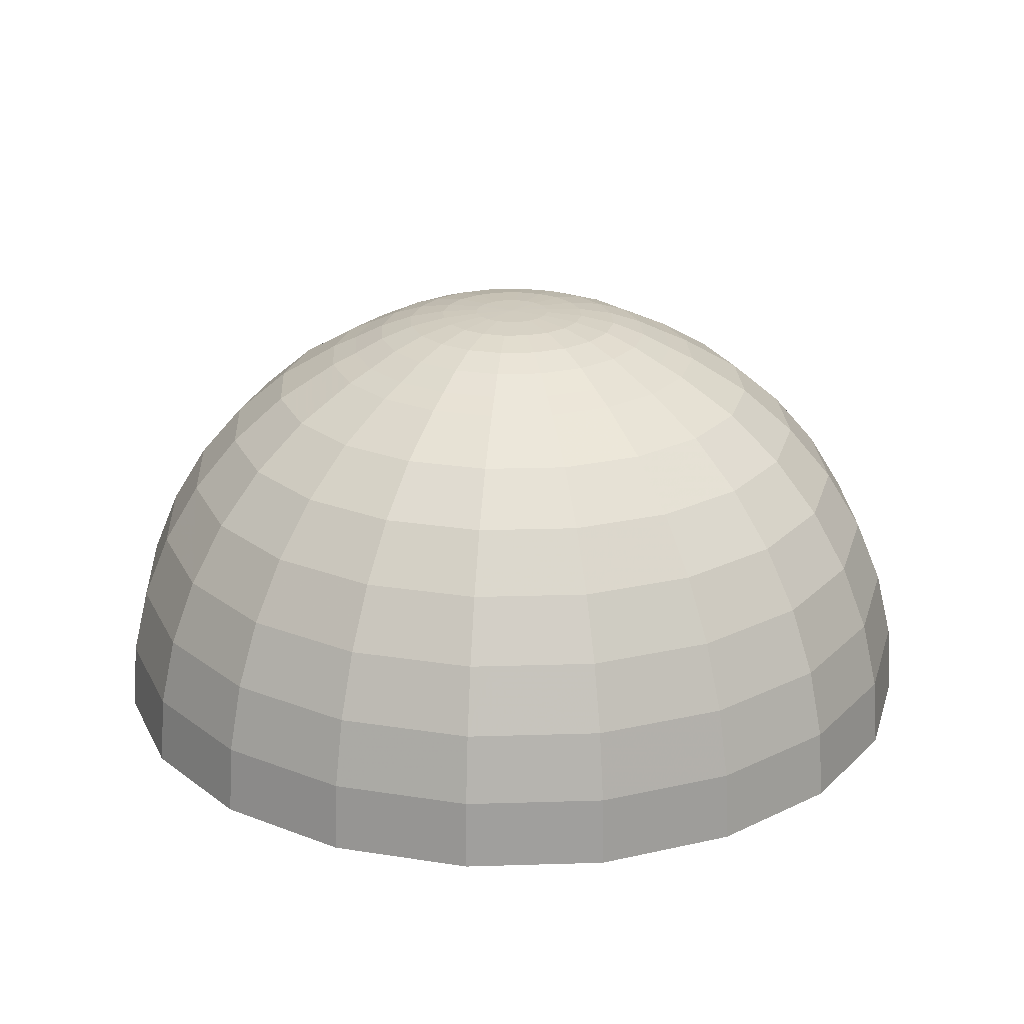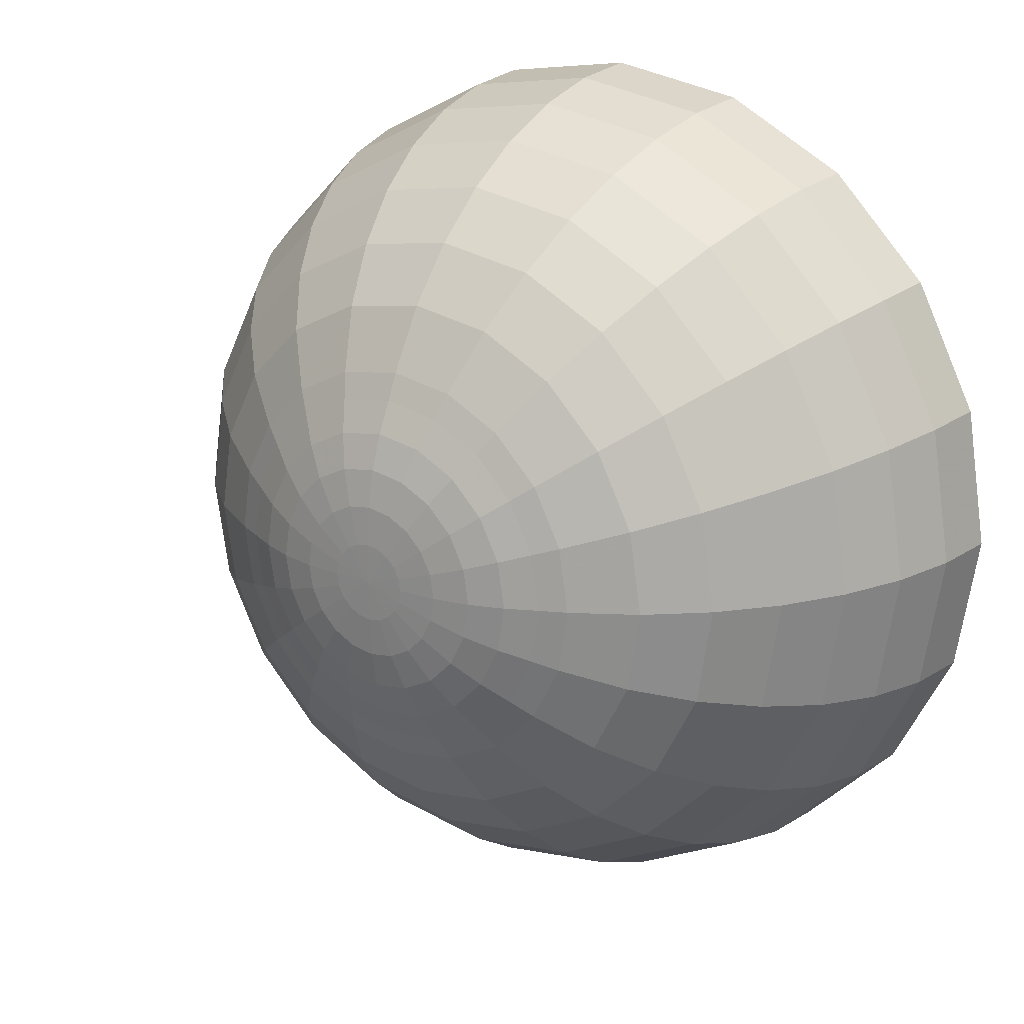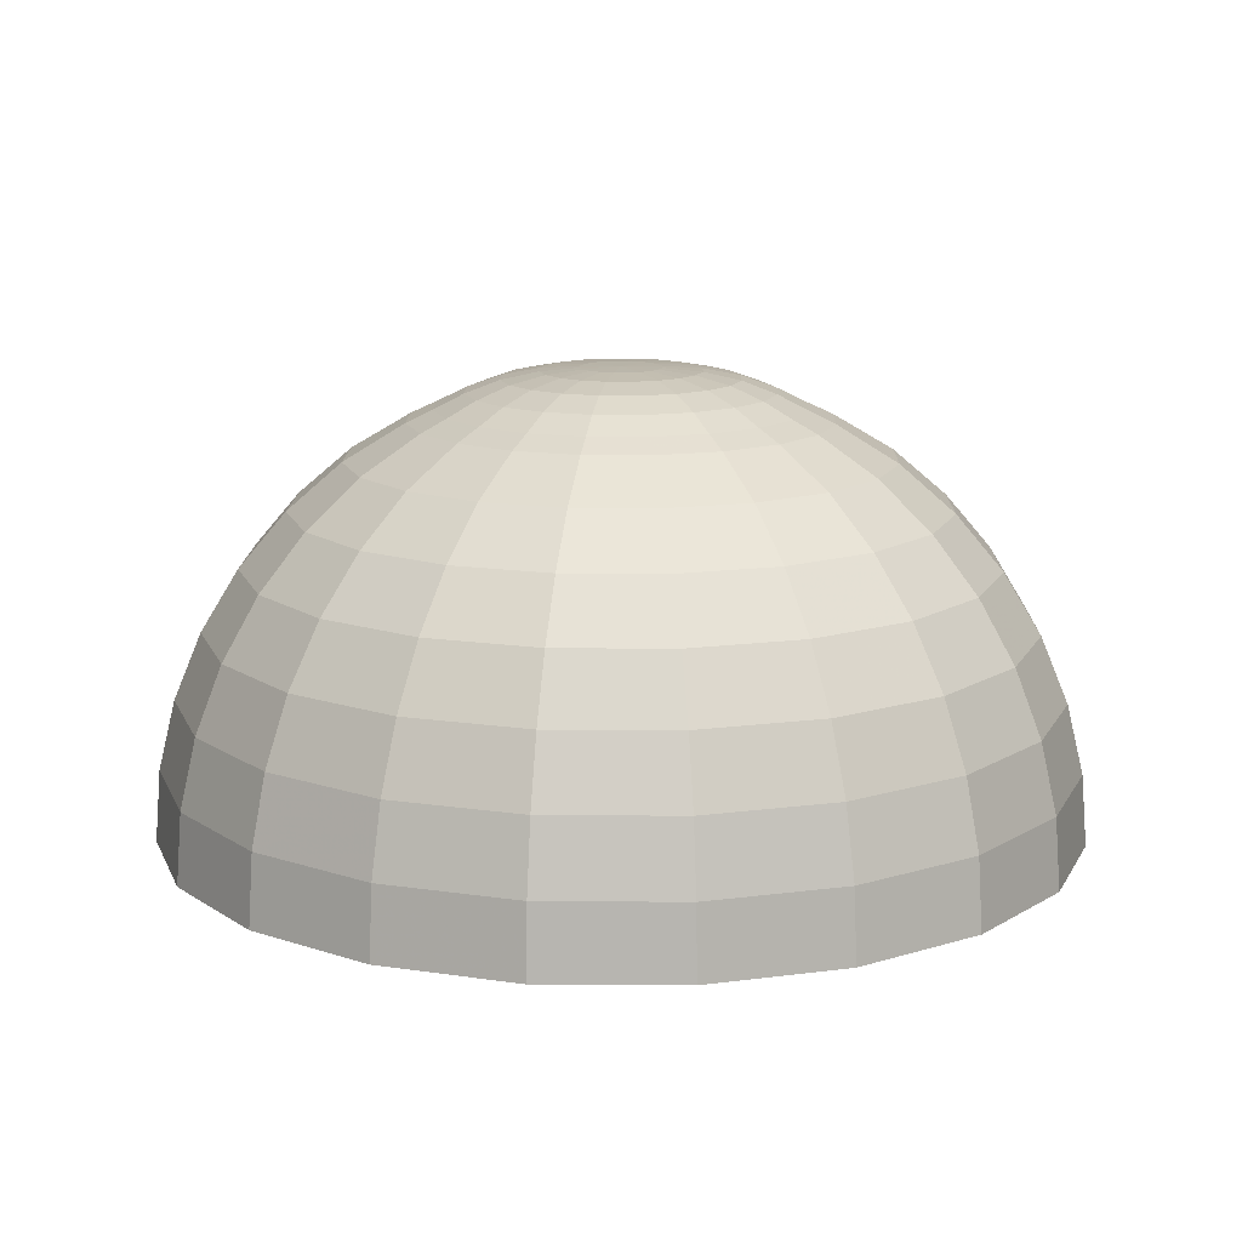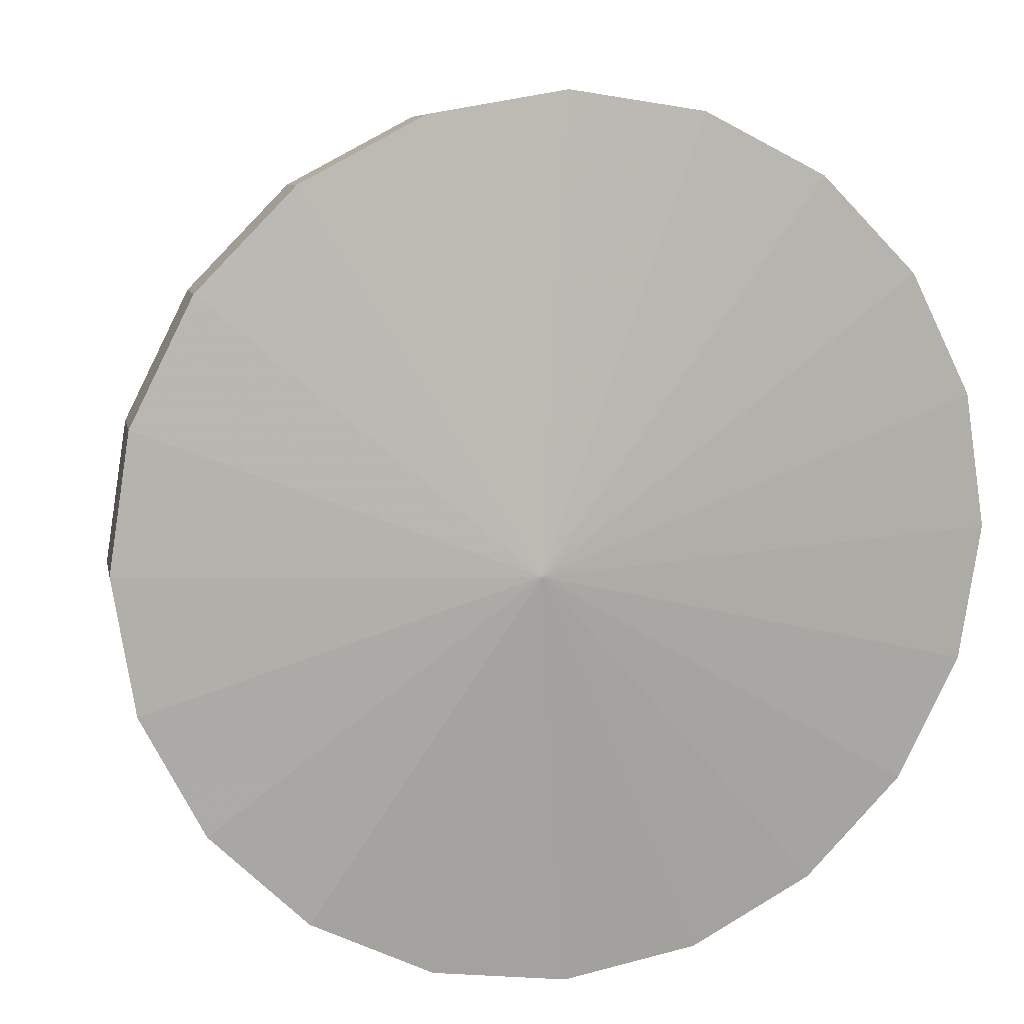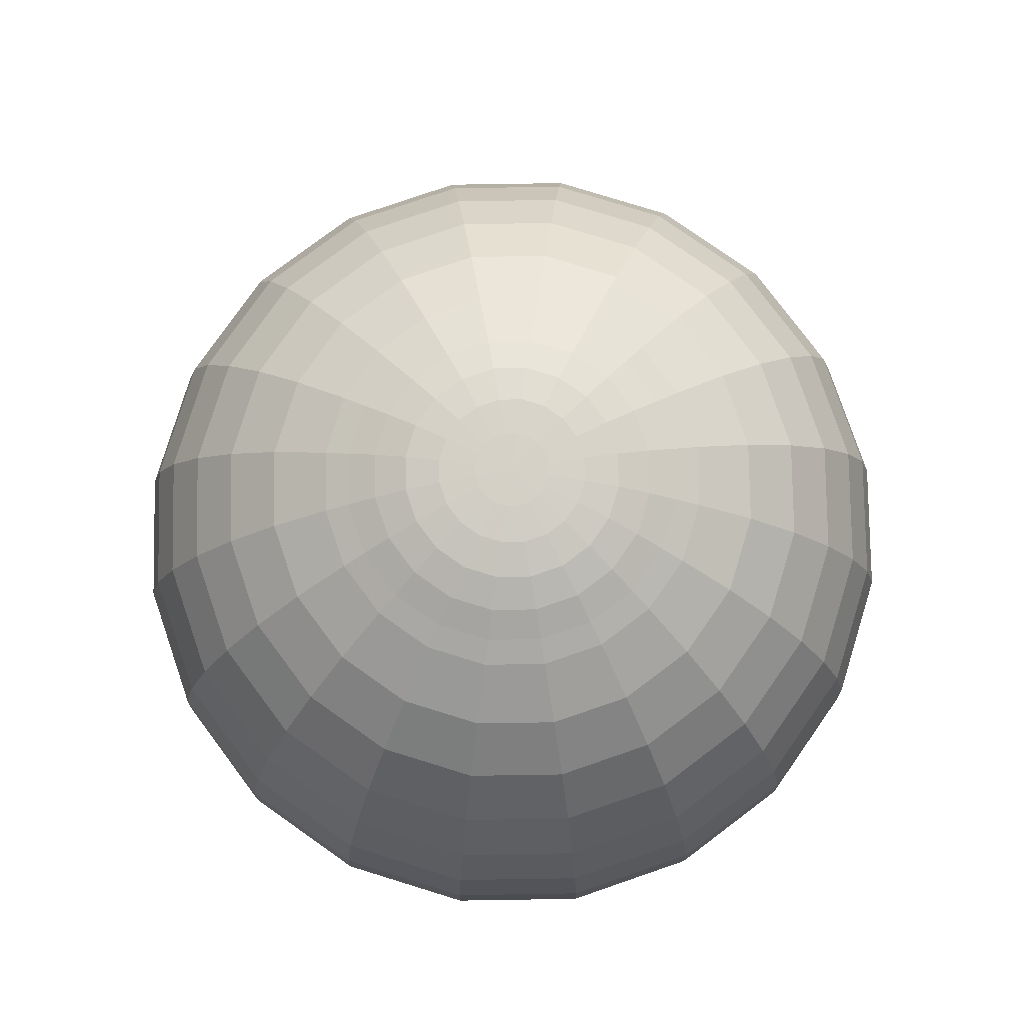
<metadata>
{"format":"obj","ext":"obj","renderer":"f3d","projection":"perspective","resolution":1024,"background":"white","views":[{"elev":23.3,"azim":-102.0,"up":"+Z"},{"elev":20.3,"azim":35.2,"up":"+Y"},{"elev":13.4,"azim":-134.0,"up":"+Z"},{"elev":11.2,"azim":164.4,"up":"+Y"},{"elev":79.5,"azim":-9.9,"up":"+Z"}]}
</metadata>
<code>
v -3.185 0.4536 4.664
v -3.174 0.5967 4.638
v -3.238 0.471 4.638
v -3.129 0.5636 4.664
v -3.074 0.6964 4.638
v -3.041 0.6508 4.664
v -2.949 0.7604 4.638
v -2.81 0.7261 4.664
v -2.81 0.7824 4.638
v -2.688 0.7068 4.664
v -2.67 0.7604 4.638
v -2.578 0.6508 4.664
v -2.545 0.6964 4.638
v -2.491 0.5636 4.664
v -2.445 0.5967 4.638
v -2.381 0.471 4.638
v -2.435 0.4536 4.664
v -2.359 0.3318 4.638
v -2.415 0.3318 4.664
v -2.381 0.1925 4.638
v -2.435 0.2099 4.664
v -2.445 0.06692 4.638
v -2.491 0.1 4.664
v -2.545 -0.03277 4.638
v -2.688 -0.04321 4.664
v -2.67 -0.09677 4.638
v -2.81 -0.1188 4.638
v -2.931 -0.04321 4.664
v -2.949 -0.09677 4.638
v -3.074 -0.03277 4.638
v -3.041 0.0128 4.664
v -3.174 0.06692 4.638
v -3.185 0.2099 4.664
v -3.238 0.1925 4.638
v -3.26 0.3318 4.638
v -3.121 0.4331 4.697
v -3.002 0.597 4.697
v -2.931 0.7068 4.664
v -2.81 0.6596 4.697
v -2.617 0.597 4.697
v -2.544 0.5245 4.697
v -2.498 0.4331 4.697
v -2.482 0.3318 4.697
v -2.544 0.1391 4.697
v -2.617 0.06662 4.697
v -2.578 0.0128 4.664
v -2.708 0.02007 4.697
v -2.81 -0.06251 4.664
v -2.911 0.02007 4.697
v -3.002 0.06662 4.697
v -3.129 0.1 4.664
v -3.075 0.1391 4.697
v -3.137 0.3318 4.697
v -3.204 0.3318 4.664
v -3.014 0.4806 4.724
v -3.075 0.5245 4.697
v -2.958 0.5366 4.724
v -2.911 0.6435 4.697
v -2.888 0.5726 4.724
v -2.81 0.585 4.724
v -2.708 0.6435 4.697
v -2.661 0.5366 4.724
v -2.569 0.41 4.724
v -2.556 0.3318 4.724
v -2.498 0.2305 4.697
v -2.569 0.2536 4.724
v -2.605 0.183 4.724
v -2.661 0.127 4.724
v -2.81 0.07863 4.724
v -2.81 0.004031 4.697
v -2.958 0.127 4.724
v -3.014 0.183 4.724
v -3.121 0.2305 4.697
v -3.063 0.3318 4.724
v -2.973 0.385 4.74
v -3.05 0.41 4.724
v -2.911 0.4712 4.74
v -2.81 0.5041 4.74
v -2.731 0.5726 4.724
v -2.708 0.4712 4.74
v -2.605 0.4806 4.724
v -2.646 0.385 4.74
v -2.637 0.3318 4.74
v -2.646 0.2785 4.74
v -2.708 0.1924 4.74
v -2.731 0.09103 4.724
v -2.81 0.1595 4.74
v -2.888 0.09103 4.724
v -2.911 0.1924 4.74
v -2.973 0.2785 4.74
v -3.05 0.2536 4.724
v -2.88 0.3831 4.746
v -2.949 0.4331 4.74
v -2.861 0.4024 4.746
v -2.863 0.4957 4.74
v -2.836 0.4148 4.746
v -2.783 0.4148 4.746
v -2.756 0.4957 4.74
v -2.758 0.4024 4.746
v -2.739 0.3831 4.746
v -2.67 0.4331 4.74
v -2.727 0.3588 4.746
v -2.722 0.3318 4.746
v -2.739 0.2805 4.746
v -2.67 0.2305 4.74
v -2.758 0.2612 4.746
v -2.756 0.1679 4.74
v -2.783 0.2488 4.746
v -2.81 0.2446 4.746
v -2.863 0.1679 4.74
v -2.836 0.2488 4.746
v -2.861 0.2612 4.746
v -2.949 0.2305 4.74
v -2.88 0.2805 4.746
v -2.892 0.3048 4.746
v -2.982 0.3318 4.74
v -2.897 0.3318 4.746
v -2.892 0.3588 4.746
v -2.81 0.3318 4.748
v -2.81 0.419 4.746
v -2.727 0.3048 4.746
v -3.752 0.6382 3.758
v -3.612 0.9146 3.758
v -3.392 1.134 3.758
v -3.116 1.275 3.758
v -2.81 1.323 3.758
v -2.227 1.134 3.758
v -2.007 0.9146 3.758
v -1.867 0.6382 3.758
v -1.818 0.3318 3.758
v -1.867 0.02542 3.758
v -2.007 -0.251 3.758
v -2.503 -0.6111 3.758
v -2.81 -0.6597 3.758
v -3.116 -0.6111 3.758
v -3.392 -0.4703 3.758
v -3.612 -0.251 3.758
v -3.752 0.02542 3.758
v -3.801 0.3318 3.758
v -3.741 0.6344 3.913
v -3.602 0.9074 3.913
v -3.112 1.263 3.913
v -2.81 1.311 3.913
v -2.503 1.275 3.758
v -2.234 1.124 3.913
v -2.017 0.9074 3.913
v -1.878 0.6344 3.913
v -1.83 0.3318 3.913
v -1.878 0.02919 3.913
v -2.017 -0.2438 3.913
v -2.234 -0.4604 3.913
v -2.227 -0.4703 3.758
v -2.507 -0.5995 3.913
v -2.81 -0.6475 3.913
v -3.385 -0.4604 3.913
v -3.602 -0.2438 3.913
v -3.741 0.02919 3.913
v -3.706 0.6232 4.064
v -3.572 0.886 4.064
v -3.385 1.124 3.913
v -3.364 1.095 4.064
v -3.101 1.229 4.064
v -2.81 1.275 4.064
v -2.507 1.263 3.913
v -2.518 1.229 4.064
v -2.255 1.095 4.064
v -2.047 0.886 4.064
v -1.913 0.6232 4.064
v -1.867 0.3318 4.064
v -1.913 0.04041 4.064
v -2.047 -0.2225 4.064
v -2.518 -0.565 4.064
v -2.81 -0.6111 4.064
v -3.112 -0.5995 3.913
v -3.101 -0.565 4.064
v -3.572 -0.2225 4.064
v -3.706 0.04041 4.064
v -3.752 0.3318 4.064
v -3.789 0.3318 3.913
v -3.524 0.851 4.208
v -3.329 1.046 4.208
v -2.81 1.215 4.208
v -2.29 1.046 4.208
v -1.969 0.6048 4.208
v -1.969 0.05881 4.208
v -2.095 -0.1875 4.208
v -2.29 -0.3829 4.208
v -2.255 -0.4311 4.064
v -2.537 -0.5084 4.208
v -2.81 -0.5516 4.208
v -3.083 -0.5084 4.208
v -3.364 -0.4311 4.064
v -3.524 -0.1875 4.208
v -3.65 0.05881 4.208
v -3.65 0.6048 4.208
v -3.572 0.5797 4.34
v -3.458 0.8033 4.34
v -3.281 0.9807 4.34
v -3.083 1.172 4.208
v -2.81 1.134 4.34
v -2.562 1.095 4.34
v -2.537 1.172 4.208
v -2.161 0.8033 4.34
v -2.095 0.851 4.208
v -2.047 0.5797 4.34
v -2.007 0.3318 4.34
v -1.926 0.3318 4.208
v -2.047 0.08393 4.34
v -2.338 -0.3171 4.34
v -2.81 -0.4703 4.34
v -3.057 -0.4311 4.34
v -3.329 -0.3829 4.208
v -3.458 -0.1397 4.34
v -3.572 0.08393 4.34
v -3.612 0.3318 4.34
v -3.693 0.3318 4.208
v -3.377 0.7439 4.459
v -3.222 0.899 4.459
v -3.057 1.095 4.34
v -3.026 0.9986 4.459
v -2.593 0.9986 4.459
v -2.397 0.899 4.459
v -2.338 0.9807 4.34
v -2.242 0.7439 4.459
v -2.143 0.5484 4.459
v -2.143 0.1152 4.459
v -2.242 -0.08028 4.459
v -2.161 -0.1397 4.34
v -2.397 -0.2354 4.459
v -2.593 -0.335 4.459
v -2.562 -0.4311 4.34
v -3.026 -0.335 4.459
v -3.222 -0.2354 4.459
v -3.281 -0.3171 4.34
v -3.377 -0.08028 4.459
v -3.476 0.1152 4.459
v -3.476 0.5484 4.459
v -3.281 0.6743 4.56
v -3.152 0.8033 4.56
v -2.99 0.886 4.56
v -2.81 1.033 4.459
v -2.629 0.886 4.56
v -2.467 0.8033 4.56
v -2.338 0.6743 4.56
v -2.255 0.5119 4.56
v -2.108 0.3318 4.459
v -2.255 0.1517 4.56
v -2.467 -0.1397 4.56
v -2.629 -0.2225 4.56
v -2.81 -0.3693 4.459
v -2.99 -0.2225 4.56
v -3.281 -0.01075 4.56
v -3.392 0.3318 4.56
v -3.511 0.3318 4.459
v -3.364 0.5119 4.56
v -2.81 0.9146 4.56
v -2.227 0.3318 4.56
v -2.338 -0.01075 4.56
v -2.81 -0.251 4.56
v -3.152 -0.1397 4.56
v -3.364 0.1517 4.56
v -2.724 0.299 3.658
f 1 2 3
f 4 5 2
f 6 7 5
f 7 8 9
f 9 10 11
f 11 12 13
f 13 14 15
f 14 16 15
f 17 18 16
f 19 20 18
f 21 22 20
f 23 24 22
f 24 25 26
f 25 27 26
f 27 28 29
f 28 30 29
f 31 32 30
f 32 33 34
f 33 35 34
f 35 1 3
f 36 4 1
f 4 37 6
f 37 38 6
f 38 39 8
f 39 10 8
f 10 40 12
f 12 41 14
f 41 17 14
f 42 19 17
f 43 21 19
f 21 44 23
f 23 45 46
f 45 25 46
f 47 48 25
f 48 49 28
f 49 31 28
f 50 51 31
f 52 33 51
f 33 53 54
f 54 36 1
f 36 55 56
f 56 57 37
f 57 58 37
f 59 39 58
f 60 61 39
f 61 62 40
f 62 41 40
f 41 63 42
f 42 64 43
f 64 65 43
f 66 44 65
f 67 45 44
f 68 47 45
f 47 69 70
f 69 49 70
f 49 71 50
f 71 52 50
f 72 73 52
f 73 74 53
f 74 36 53
f 75 55 76
f 55 77 57
f 77 59 57
f 59 78 60
f 78 79 60
f 79 80 62
f 80 81 62
f 81 82 63
f 63 83 64
f 64 84 66
f 84 67 66
f 67 85 68
f 85 86 68
f 86 87 69
f 87 88 69
f 88 89 71
f 89 72 71
f 72 90 91
f 90 74 91
f 74 75 76
f 75 92 93
f 93 94 77
f 94 95 77
f 96 78 95
f 78 97 98
f 98 99 80
f 80 100 101
f 101 102 82
f 82 103 83
f 103 84 83
f 84 104 105
f 105 106 85
f 106 107 85
f 108 87 107
f 109 110 87
f 111 89 110
f 112 113 89
f 114 90 113
f 115 116 90
f 117 75 116
f 118 119 92
f 92 119 94
f 94 119 96
f 96 119 120
f 120 119 97
f 97 119 99
f 99 119 100
f 100 119 102
f 102 119 103
f 103 119 121
f 121 119 104
f 104 119 106
f 106 119 108
f 108 119 109
f 109 119 111
f 111 119 112
f 112 119 114
f 114 119 115
f 115 119 117
f 117 119 118
f 140 123 122
f 141 124 123
f 124 142 125
f 142 126 125
f 143 144 126
f 144 145 127
f 127 146 128
f 128 147 129
f 129 148 130
f 130 149 131
f 131 150 132
f 132 151 152
f 152 153 133
f 133 154 134
f 154 135 134
f 135 155 136
f 155 137 136
f 156 138 137
f 157 139 138
f 139 140 122
f 158 141 140
f 159 160 141
f 161 142 160
f 162 143 142
f 163 164 143
f 165 145 164
f 166 146 145
f 167 147 146
f 168 148 147
f 169 149 148
f 170 150 149
f 171 151 150
f 151 172 153
f 172 154 153
f 173 174 154
f 175 155 174
f 155 176 156
f 156 177 157
f 157 178 179
f 179 158 140
f 158 180 159
f 159 181 161
f 181 162 161
f 162 182 163
f 182 165 163
f 165 183 166
f 183 167 166
f 167 184 168
f 184 169 168
f 169 185 170
f 170 186 171
f 171 187 188
f 188 189 172
f 172 190 173
f 190 175 173
f 191 192 175
f 192 193 176
f 193 177 176
f 194 178 177
f 178 195 158
f 196 180 195
f 197 181 180
f 198 199 181
f 199 200 182
f 182 201 202
f 201 183 202
f 183 203 204
f 204 205 184
f 184 206 207
f 207 208 185
f 208 186 185
f 186 209 187
f 209 189 187
f 189 210 190
f 210 191 190
f 211 212 191
f 212 213 193
f 193 214 194
f 194 215 216
f 216 196 195
f 196 217 197
f 217 198 197
f 218 219 198
f 220 200 219
f 200 221 201
f 201 222 223
f 222 203 223
f 224 205 203
f 225 206 205
f 206 226 208
f 208 227 228
f 228 229 209
f 209 230 231
f 230 210 231
f 210 232 211
f 211 233 234
f 233 213 234
f 235 214 213
f 236 215 214
f 215 237 196
f 237 238 217
f 217 239 218
f 239 220 218
f 240 241 220
f 241 242 221
f 242 222 221
f 243 224 222
f 244 225 224
f 245 246 225
f 246 247 226
f 247 227 226
f 227 248 229
f 229 249 230
f 249 250 230
f 250 251 232
f 251 233 232
f 233 252 235
f 252 236 235
f 236 253 254
f 253 237 254
f 3 238 255
f 2 239 238
f 239 7 240
f 240 9 256
f 9 242 256
f 11 243 242
f 243 15 244
f 244 16 245
f 245 18 257
f 18 247 257
f 20 258 247
f 22 248 258
f 248 26 249
f 26 259 249
f 259 29 251
f 29 260 251
f 260 32 252
f 32 261 252
f 261 35 253
f 253 3 255
f 1 4 2
f 4 6 5
f 6 38 7
f 7 38 8
f 9 8 10
f 11 10 12
f 13 12 14
f 14 17 16
f 17 19 18
f 19 21 20
f 21 23 22
f 23 46 24
f 24 46 25
f 25 48 27
f 27 48 28
f 28 31 30
f 31 51 32
f 32 51 33
f 33 54 35
f 35 54 1
f 36 56 4
f 4 56 37
f 37 58 38
f 38 58 39
f 39 61 10
f 10 61 40
f 12 40 41
f 41 42 17
f 42 43 19
f 43 65 21
f 21 65 44
f 23 44 45
f 45 47 25
f 47 70 48
f 48 70 49
f 49 50 31
f 50 52 51
f 52 73 33
f 33 73 53
f 54 53 36
f 36 76 55
f 56 55 57
f 57 59 58
f 59 60 39
f 60 79 61
f 61 79 62
f 62 81 41
f 41 81 63
f 42 63 64
f 64 66 65
f 66 67 44
f 67 68 45
f 68 86 47
f 47 86 69
f 69 88 49
f 49 88 71
f 71 72 52
f 72 91 73
f 73 91 74
f 74 76 36
f 75 93 55
f 55 93 77
f 77 95 59
f 59 95 78
f 78 98 79
f 79 98 80
f 80 101 81
f 81 101 82
f 63 82 83
f 64 83 84
f 84 105 67
f 67 105 85
f 85 107 86
f 86 107 87
f 87 110 88
f 88 110 89
f 89 113 72
f 72 113 90
f 90 116 74
f 74 116 75
f 75 118 92
f 93 92 94
f 94 96 95
f 96 120 78
f 78 120 97
f 98 97 99
f 80 99 100
f 101 100 102
f 82 102 103
f 103 121 84
f 84 121 104
f 105 104 106
f 106 108 107
f 108 109 87
f 109 111 110
f 111 112 89
f 112 114 113
f 114 115 90
f 115 117 116
f 117 118 75
f 140 141 123
f 141 160 124
f 124 160 142
f 142 143 126
f 143 164 144
f 144 164 145
f 127 145 146
f 128 146 147
f 129 147 148
f 130 148 149
f 131 149 150
f 132 150 151
f 152 151 153
f 133 153 154
f 154 174 135
f 135 174 155
f 155 156 137
f 156 157 138
f 157 179 139
f 139 179 140
f 158 159 141
f 159 161 160
f 161 162 142
f 162 163 143
f 163 165 164
f 165 166 145
f 166 167 146
f 167 168 147
f 168 169 148
f 169 170 149
f 170 171 150
f 171 188 151
f 151 188 172
f 172 173 154
f 173 175 174
f 175 192 155
f 155 192 176
f 156 176 177
f 157 177 178
f 179 178 158
f 158 195 180
f 159 180 181
f 181 199 162
f 162 199 182
f 182 202 165
f 165 202 183
f 183 204 167
f 167 204 184
f 184 207 169
f 169 207 185
f 170 185 186
f 171 186 187
f 188 187 189
f 172 189 190
f 190 191 175
f 191 212 192
f 192 212 193
f 193 194 177
f 194 216 178
f 178 216 195
f 196 197 180
f 197 198 181
f 198 219 199
f 199 219 200
f 182 200 201
f 201 223 183
f 183 223 203
f 204 203 205
f 184 205 206
f 207 206 208
f 208 228 186
f 186 228 209
f 209 231 189
f 189 231 210
f 210 211 191
f 211 234 212
f 212 234 213
f 193 213 214
f 194 214 215
f 216 215 196
f 196 237 217
f 217 218 198
f 218 220 219
f 220 241 200
f 200 241 221
f 201 221 222
f 222 224 203
f 224 225 205
f 225 246 206
f 206 246 226
f 208 226 227
f 228 227 229
f 209 229 230
f 230 250 210
f 210 250 232
f 211 232 233
f 233 235 213
f 235 236 214
f 236 254 215
f 215 254 237
f 237 255 238
f 217 238 239
f 239 240 220
f 240 256 241
f 241 256 242
f 242 243 222
f 243 244 224
f 244 245 225
f 245 257 246
f 246 257 247
f 247 258 227
f 227 258 248
f 229 248 249
f 249 259 250
f 250 259 251
f 251 260 233
f 233 260 252
f 252 261 236
f 236 261 253
f 253 255 237
f 3 2 238
f 2 5 239
f 239 5 7
f 240 7 9
f 9 11 242
f 11 13 243
f 243 13 15
f 244 15 16
f 245 16 18
f 18 20 247
f 20 22 258
f 22 24 248
f 248 24 26
f 26 27 259
f 259 27 29
f 29 30 260
f 260 30 32
f 32 34 261
f 261 34 35
f 253 35 3
f 122 262 139
f 133 134 262
f 144 127 262
f 123 262 122
f 133 262 152
f 262 128 129
f 152 262 132
f 262 129 130
f 132 262 131
f 131 262 130
f 262 127 128
f 124 262 123
f 262 138 139
f 262 137 138
f 125 262 124
f 262 135 136
f 126 262 125
f 262 134 135
f 144 262 126
f 262 136 137

</code>
